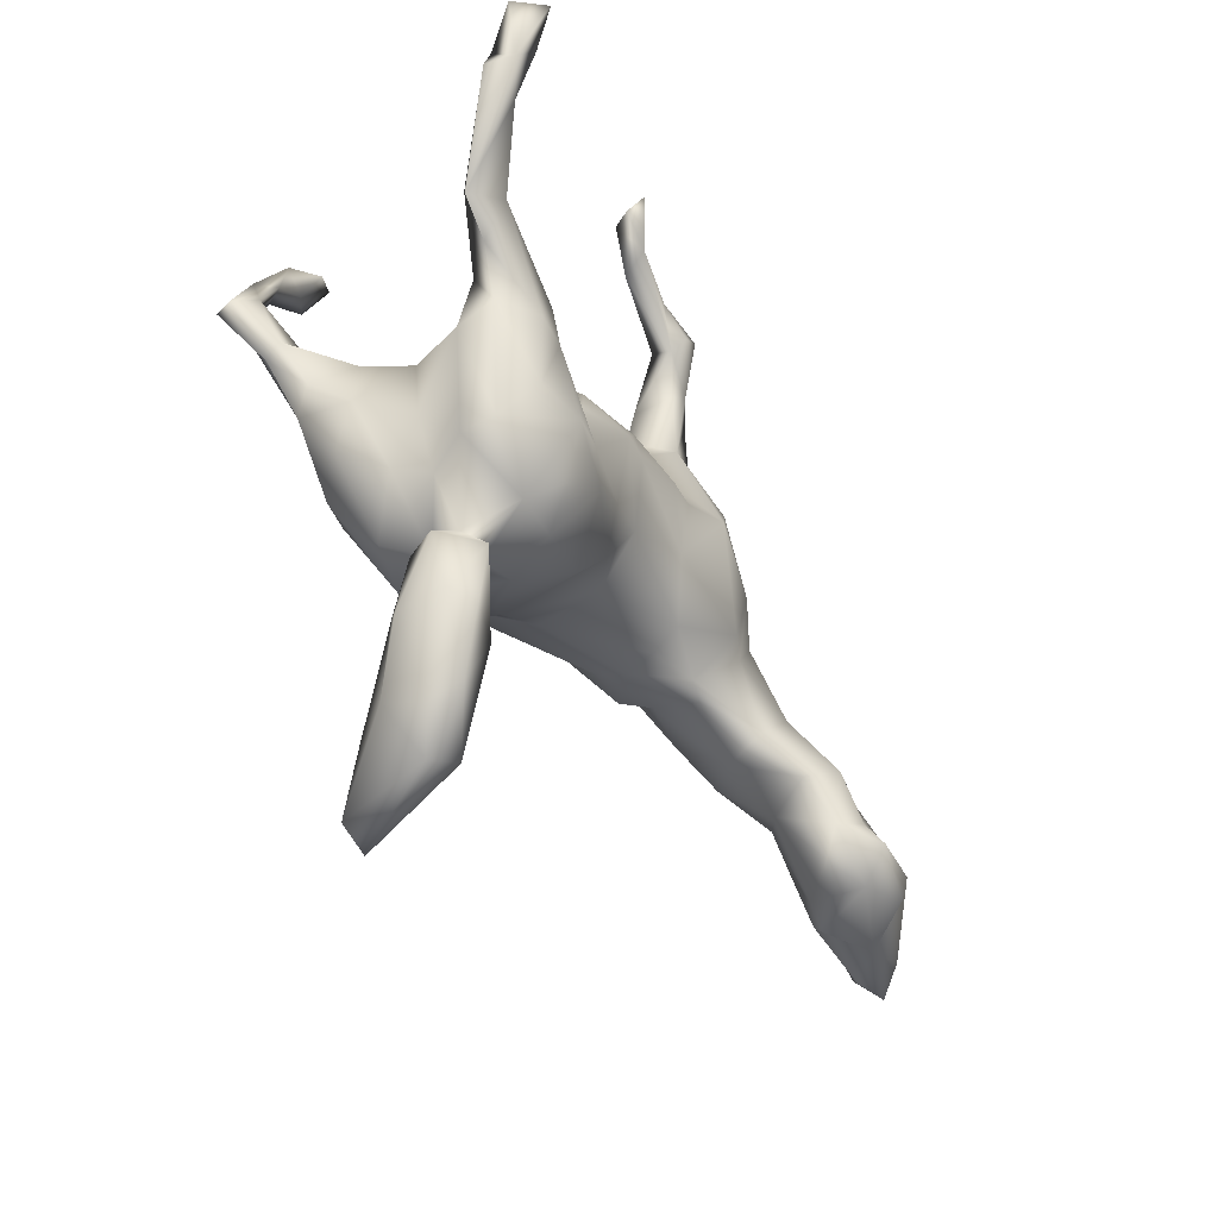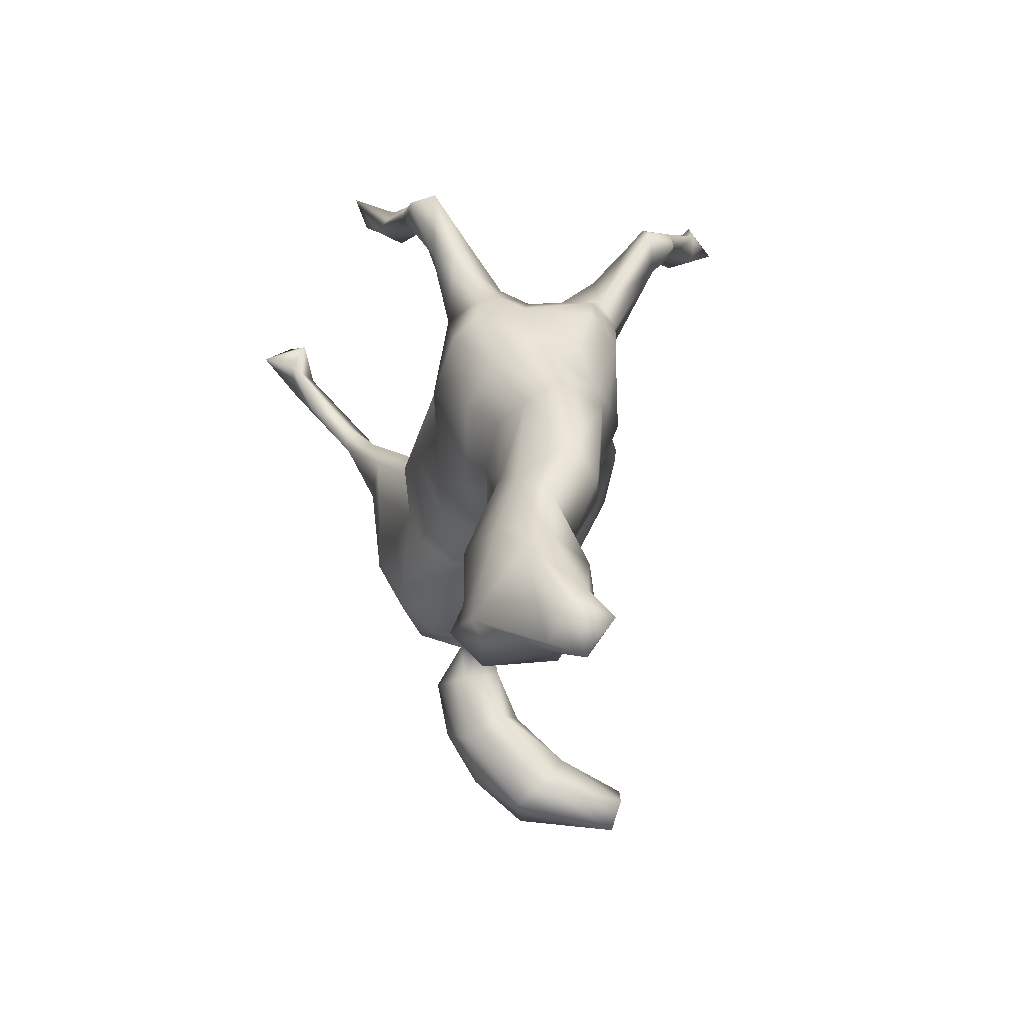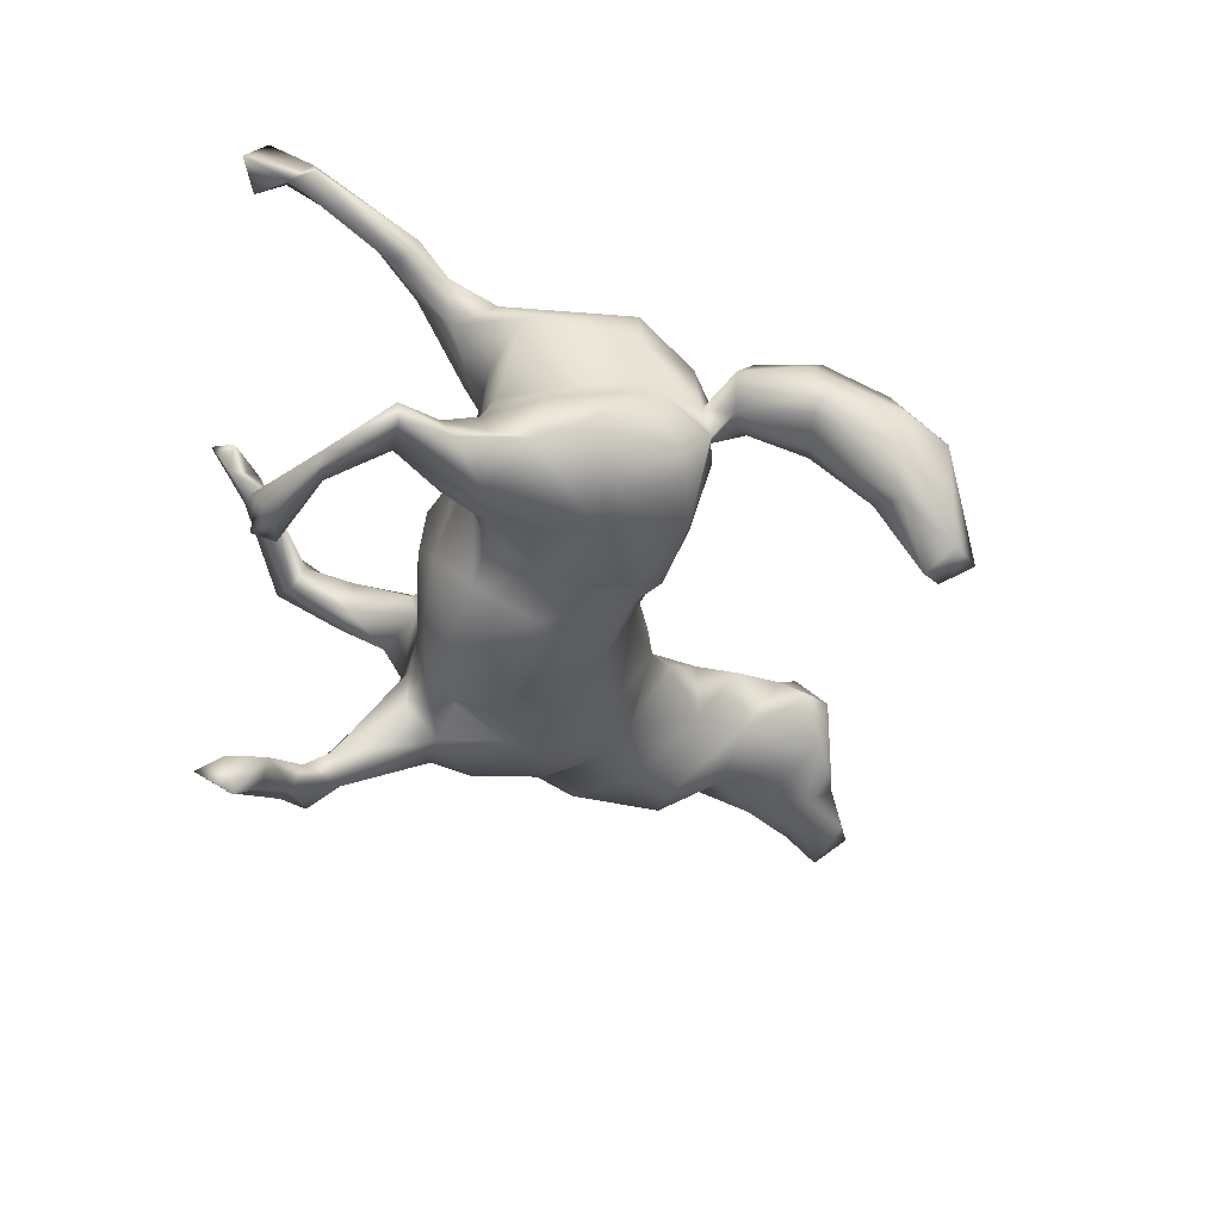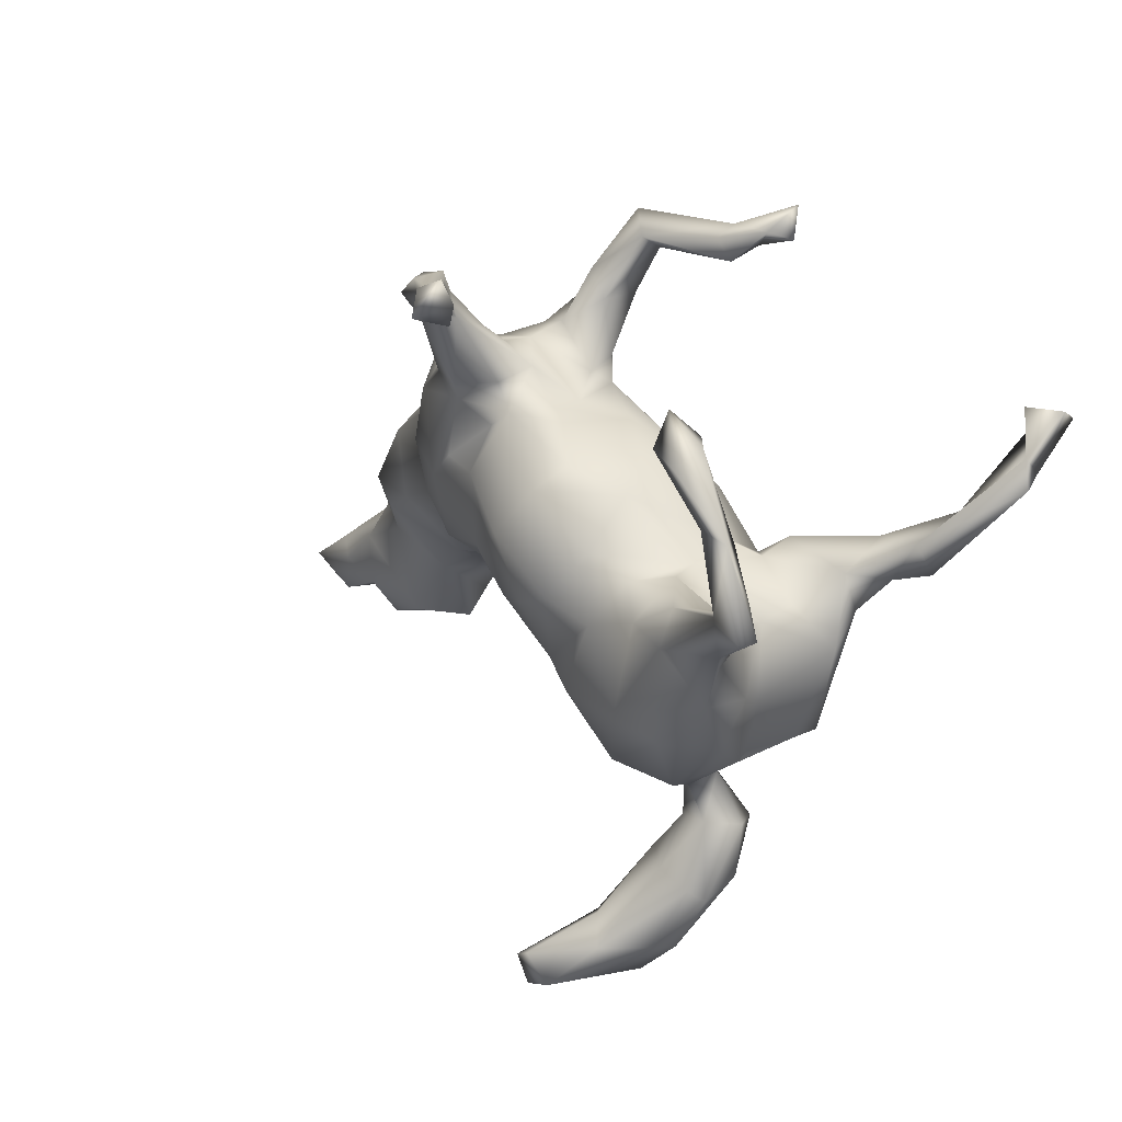
<metadata>
{"format":"obj","ext":"obj","renderer":"f3d","projection":"perspective","resolution":1024,"background":"white","views":[{"elev":-51.5,"azim":-53.9,"up":"+Y"},{"elev":-1.6,"azim":82.0,"up":"+Y"},{"elev":-38.1,"azim":-74.7,"up":"+Z"},{"elev":18.3,"azim":-124.2,"up":"+Y"}]}
</metadata>
<code>
v 0.8419 -0.2033 0.02188
v 0.8625 -0.2875 -0.000136
v 0.8508 -0.2294 -0.04659
v 0.8056 -0.1883 -0.01223
v 0.8201 -0.2686 0.05354
v 0.8009 -0.2914 -0.01135
v 0.7368 -0.1212 0.07477
v 0.6675 -0.1482 -0.03884
v 0.6966 -0.2346 0.1538
v 0.7627 -0.2835 0.04352
v 0.7643 -0.218 -0.03156
v 0.6766 -0.0872 0.04083
v 0.7067 -0.2681 0.135
v 0.6322 -0.03872 0.01374
v 0.691 -0.2482 -0.02025
v 0.5868 -0.1149 -0.02305
v 0.5832 0.0489 -0.02275
v 0.5774 -0.006033 -0.06879
v 0.6365 -0.09517 0.1089
v 0.4644 0.1256 0.03478
v 0.516 -0.04412 -0.07834
v 0.5945 -0.2586 0.1758
v 0.6602 -0.3015 0.01104
v 0.5767 -0.2146 0.1519
v 0.5636 -0.007061 0.06181
v 0.6079 -0.2875 0.02622
v 0.53 -0.1303 0.1452
v 0.6099 -0.3119 0.1253
v 0.4649 0.1599 -0.02634
v 0.3961 0.09122 0.07323
v 0.5272 -0.241 0.1288
v 0.3779 0.1613 -0.09484
v 0.4503 0.1141 -0.09928
v 0.335 0.2424 -0.00352
v 0.5404 -0.2937 0.0998
v 0.4275 -0.000958 -0.09977
v 0.5106 -0.1789 0.02978
v 0.4631 -0.1818 0.1149
v 0.2855 0.2883 0.09534
v 0.4865 -0.00521 0.0805
v 0.3585 0.1936 0.0748
v 0.2105 0.3334 0.04886
v 0.3282 0.2384 -0.07674
v 0.4233 -0.1179 0.004559
v 0.3271 0.1257 0.1167
v 0.2958 0.2934 -0.108
v 0.3346 0.1301 -0.1332
v 0.2251 0.322 -0.1208
v 0.2791 0.3034 0.009016
v 0.2476 0.2502 0.1319
v 0.3046 -0.09628 0.03143
v 0.2071 0.3162 0.09274
v 0.1583 0.408 0.1196
v 0.1316 0.4314 0.08715
v 0.1548 0.3263 -0.01699
v 0.3213 -0.02619 -0.06692
v 0.08938 0.5166 0.1922
v 0.08463 0.5327 0.1471
v 0.3462 0.008249 0.08462
v 0.2683 0.235 -0.1563
v 0.3923 -0.1252 0.08839
v 0.332 0.03295 -0.1122
v 0.1142 0.4157 0.1519
v 0.1993 0.1575 0.1608
v 0.1879 0.3264 -0.1434
v 0.08515 0.3941 0.1448
v 0.2912 -0.004276 0.1152
v 0.2181 0.1012 -0.1695
v 0.06578 0.253 0.08545
v 0.1 0.397 -0.2579
v 0.1324 0.3514 0.0305
v 0.1029 0.4691 -0.2522
v 0.05609 0.485 0.1967
v 0.09701 0.3736 -0.1458
v 0.0758 0.3917 0.07436
v 0.2758 -0.07512 0.0412
v 0.1232 0.295 0.1261
v 0.05082 0.4928 0.1308
v 0.1949 0.2808 -0.1697
v 0.1222 0.1347 0.1453
v 0.08762 0.4463 -0.3005
v 0.164 0.1468 -0.172
v 0.09651 0.4363 -0.2065
v 0.1301 0.3324 -0.08135
v 0.1009 0.2925 -0.04952
v 0.08218 0.2927 0.09384
v 0.2771 -0.03139 -0.1046
v 0.1339 0.2488 -0.1726
v 0.0623 0.4004 -0.2162
v 0.185 -0.08997 0.02698
v 0.104 0.2833 -0.1959
v 0.07275 0.2829 -0.1336
v 0.07513 0.2758 0.04806
v 0.04785 0.475 -0.3018
v -0.009606 0.5084 0.1989
v 0.09791 0.2066 -0.131
v 0.1793 -0.06683 0.07972
v 0.05287 0.4706 0.1688
v 0.04449 0.4813 -0.2499
v 0.2042 -0.03918 -0.09269
v -0.03197 0.2317 -0.0807
v 0.02684 0.4322 -0.2582
v 0.01179 0.4406 -0.3122
v -0.1198 0.4941 0.237
v 0.03043 0.2438 -0.005001
v 0.004226 -0.04671 0.1243
v 0.1121 0.1293 -0.1641
v -0.09201 0.5274 0.2068
v -0.09338 0.494 -0.3795
v -0.08037 0.5051 0.1821
v -0.1077 0.4709 0.1905
v 0.03428 -0.09677 0.03618
v -0.1682 0.5624 0.2743
v 0.1066 -0.00731 0.1392
v 0.0528 0.1001 0.1657
v 0.1912 -0.09547 -0.02686
v 0.14 -0.002971 -0.1373
v -0.08699 0.4459 -0.3748
v -0.1677 0.5251 0.2144
v -0.1878 0.5111 0.2513
v -0.1053 0.4326 -0.3321
v -0.09212 0.4799 -0.3373
v -0.009323 0.1815 0.1349
v 0.05332 0.2365 -0.126
v -0.0342 0.06075 0.1669
v -0.1621 0.4773 -0.359
v -0.05962 0.2273 0.02855
v -0.148 0.4635 -0.4224
v 0.02274 -0.05606 -0.1588
v -0.1722 0.5207 -0.3866
v -0.03923 -0.1412 0.1031
v -0.03729 0.07334 -0.2138
v -0.1309 0.1889 0.07916
v -0.002603 0.05261 -0.2059
v 0.03088 -0.09747 -0.07735
v -0.0937 0.03679 0.1854
v -0.1172 0.1895 -0.1299
v -0.08957 -0.1308 -0.1446
v -0.1874 0.0205 0.1664
v -0.1483 0.1921 -0.01013
v -0.1524 0.1187 0.1415
v -0.1022 0.1555 -0.1834
v -0.09194 -0.02734 -0.2009
v -0.1564 -0.0514 0.1697
v -0.06224 -0.1713 -0.07219
v -0.08547 -0.09762 0.156
v -0.2312 0.02696 0.1605
v -0.1554 -0.003044 -0.1974
v -0.1941 0.1509 -0.07264
v -0.2547 0.08522 0.05024
v -0.2119 0.07766 -0.1564
v -0.2141 -0.03933 -0.1578
v -0.1048 -0.1884 -0.124
v -0.163 -0.1791 0.1822
v -0.08602 -0.2137 0.08434
v -0.2946 0.05788 -0.01456
v -0.1584 -0.1561 -0.1628
v -0.2673 0.03986 -0.122
v -0.2342 -0.2314 0.1752
v -0.3042 0.04899 0.11
v -0.2007 -0.2756 0.1216
v -0.3076 0.07314 0.1613
v -0.1208 -0.2369 -0.03962
v -0.3304 0.06066 0.2176
v -0.3103 -0.009882 0.2173
v -0.279 -0.2855 0.1353
v -0.4215 0.3509 -0.1628
v -0.4014 0.000376 0.09292
v -0.1747 -0.2866 0.03607
v -0.4367 0.3018 -0.2016
v -0.2612 -0.1475 0.2209
v -0.4971 0.2847 -0.2085
v -0.2315 -0.2633 -0.1224
v -0.2331 -0.2953 0.0273
v -0.3638 -0.007021 0.2253
v -0.3256 0.05622 -0.07373
v -0.3371 0.002704 -0.161
v -0.1426 -0.5678 -0.08587
v -0.2092 -0.4413 -0.02027
v -0.346 -0.147 0.213
v -0.5095 0.3142 -0.1677
v -0.2515 -0.3705 0.04912
v -0.4076 -0.013 0.02783
v -0.465 0.317 -0.1375
v -0.3116 -0.1434 -0.1765
v -0.1437 -0.6629 -0.2246
v -0.2674 -0.3098 0.0572
v -0.2623 -0.3042 -0.004353
v -0.4566 0.1037 0.2168
v -0.1395 -0.6069 -0.2422
v -0.2819 -0.3631 -0.01932
v -0.2261 -0.4882 0.0463
v -0.4443 0.0499 0.1595
v -0.2962 -0.299 0.03592
v -0.63 0.2938 0.4339
v -0.2242 -0.651 -0.05625
v -0.2141 -0.5317 -0.1375
v -0.4787 0.2632 -0.1637
v -0.5036 0.09001 0.2638
v -0.1717 -0.591 -0.245
v -0.166 -0.6139 -0.0445
v -0.4896 0.04153 0.2144
v -0.5232 0.2001 -0.1804
v -0.3825 -0.2266 0.165
v -0.2894 -0.3118 -0.01549
v -0.449 -0.003746 -0.04258
v -0.3804 -0.1812 -0.1452
v -0.3632 -0.242 0.04055
v -0.4337 -0.02009 0.1922
v -0.1975 -0.6441 -0.2229
v -0.2718 -0.4529 -0.05723
v -0.563 0.1592 0.2764
v -0.3981 -0.1448 0.03403
v -0.5403 0.112 0.2139
v -0.4504 -0.06727 0.14
v -0.3892 -0.2282 0.1069
v -0.2954 -0.4859 0.07991
v -0.5847 0.1837 0.3379
v -0.5918 0.2756 0.379
v -0.3041 -0.3862 0.09894
v -0.2558 -0.5759 0.02867
v -0.6095 0.3192 0.3516
v -0.3583 -0.3685 0.04016
v -0.3326 -0.2817 -0.08049
v -0.4364 0.05602 -0.1614
v -0.3336 -0.3588 -0.01678
v -0.6632 0.3191 0.381
v -0.2446 -0.5768 -0.1593
v -0.4596 -0.106 -0.04041
v -0.4241 -0.00829 -0.1764
v -0.403 -0.2345 -0.006527
v -0.6271 0.2178 0.3694
v -0.6379 0.2498 0.3325
v -0.5577 0.06449 0.2317
v -0.3469 -0.4928 -0.02235
v -0.3306 -0.4709 0.05039
v -0.2713 -0.6013 -0.02167
v -0.2895 -0.5776 -0.08692
v -0.3299 -0.4735 -0.04336
v -0.5463 0.178 -0.1378
v -0.4442 -0.1876 -0.07602
v -0.4906 0.06252 -0.127
v -0.4855 -0.03262 -0.1104
v -0.6491 0.2023 0.3295
v -0.4761 -0.09554 -0.1291
v -0.5711 0.1876 -0.1704
v -0.5616 0.08264 -0.1842
v -0.541 0.02267 -0.1239
v -0.5814 0.09635 -0.1358
v -0.6171 0.05484 -0.1828
v -0.5336 0.00461 -0.1517
v -0.6223 0.05636 -0.1536
f 108 113 104
f 164 189 199
f 159 154 171
f 159 171 166
f 166 171 204
f 204 171 180
f 189 214 212
f 189 212 199
f 199 212 218
f 199 218 234
f 214 234 244
f 175 164 199
f 202 199 234
f 175 199 202
f 227 222 233
f 232 233 244
f 212 219 218
f 222 219 233
f 219 212 233
f 233 212 214
f 233 214 244
f 234 218 232
f 244 234 232
f 195 219 222
f 195 222 227
f 232 195 227
f 232 227 233
f 232 219 195
f 218 219 232
f 132 107 134
f 96 82 107
f 88 68 82
f 88 60 68
f 43 60 46
f 43 32 60
f 151 142 148
f 124 142 137
f 124 132 142
f 124 107 132
f 124 96 107
f 88 82 96
f 79 60 88
f 48 60 79
f 48 46 60
f 92 88 124
f 91 88 92
f 65 48 79
f 85 89 92
f 85 74 89
f 83 89 74
f 65 83 74
f 167 170 172
f 167 172 181
f 200 190 210
f 190 186 210
f 79 91 70
f 79 88 91
f 91 92 89
f 170 167 198
f 167 184 198
f 184 167 181
f 190 178 186
f 200 210 228
f 197 200 228
f 18 21 36
f 62 56 87
f 33 18 36
f 143 129 138
f 100 129 117
f 87 100 117
f 68 87 117
f 62 87 68
f 32 62 47
f 32 33 62
f 62 33 36
f 143 138 148
f 132 143 148
f 143 134 129
f 134 143 132
f 117 129 134
f 107 117 134
f 107 68 117
f 82 68 107
f 47 62 68
f 60 47 68
f 32 47 60
f 142 132 148
f 15 10 23
f 6 10 15
f 11 6 15
f 11 3 6
f 2 6 3
f 2 10 6
f 2 5 10
f 151 148 152
f 138 157 152
f 149 142 151
f 176 225 242
f 158 177 176
f 176 177 225
f 225 177 230
f 230 245 251
f 34 32 43
f 151 152 158
f 158 152 177
f 177 185 230
f 230 185 245
f 245 185 207
f 29 33 32
f 34 29 32
f 152 185 177
f 157 138 153
f 152 157 185
f 207 185 173
f 207 173 224
f 20 17 29
f 17 18 33
f 33 29 17
f 62 36 56
f 100 116 135
f 129 100 135
f 129 135 138
f 138 135 145
f 2 1 5
f 3 1 2
f 178 190 197
f 15 23 26
f 4 3 11
f 1 3 4
f 8 15 26
f 16 8 26
f 8 11 15
f 8 4 11
f 7 4 12
f 16 14 8
f 12 8 14
f 21 37 44
f 21 18 16
f 17 14 18
f 18 14 16
f 36 44 56
f 21 44 36
f 185 157 173
f 157 153 173
f 138 145 153
f 87 56 116
f 190 200 197
f 49 46 48
f 49 43 46
f 250 251 252
f 251 248 252
f 247 251 250
f 230 251 247
f 225 230 247
f 242 225 247
f 137 142 149
f 101 124 137
f 85 92 124
f 48 84 55
f 246 250 252
f 246 247 250
f 84 74 85
f 249 240 246
f 246 203 247
f 181 246 240
f 203 240 247
f 240 249 247
f 172 203 246
f 198 181 240
f 203 198 240
f 181 172 246
f 170 203 172
f 198 203 170
f 198 184 181
f 88 96 124
f 84 48 65
f 84 65 74
f 70 91 89
f 65 70 72
f 65 79 70
f 70 102 103
f 70 89 102
f 89 83 102
f 119 111 104
f 98 95 104
f 162 193 189
f 204 215 216
f 166 204 216
f 155 154 161
f 161 154 159
f 161 159 166
f 113 108 119
f 120 113 119
f 95 108 104
f 119 104 120
f 113 120 104
f 164 162 189
f 189 193 214
f 214 193 202
f 214 202 234
f 165 164 175
f 209 175 202
f 193 209 202
f 147 164 165
f 165 175 180
f 180 175 209
f 144 147 165
f 171 144 165
f 171 165 180
f 204 180 209
f 204 209 215
f 154 144 171
f 83 72 99
f 72 70 81
f 65 72 83
f 102 99 122
f 12 4 8
f 102 83 99
f 72 94 99
f 81 70 103
f 103 121 118
f 121 102 122
f 103 102 121
f 122 94 109
f 109 103 118
f 99 94 122
f 94 103 109
f 94 81 103
f 148 138 152
f 72 81 94
f 121 126 128
f 121 122 126
f 126 130 128
f 126 122 130
f 130 109 128
f 118 121 128
f 128 109 118
f 122 109 130
f 23 28 26
f 5 7 9
f 5 1 7
f 235 239 238
f 239 228 238
f 211 228 239
f 211 197 228
f 26 35 37
f 7 1 4
f 179 197 211
f 21 16 37
f 37 16 26
f 7 12 19
f 19 12 25
f 12 14 25
f 173 205 224
f 173 188 205
f 173 169 188
f 173 163 169
f 153 163 173
f 51 76 116
f 56 51 116
f 56 44 51
f 25 17 20
f 25 14 17
f 224 231 241
f 145 163 153
f 135 112 145
f 116 90 135
f 179 178 197
f 97 67 114
f 174 187 182
f 112 106 131
f 131 106 146
f 208 213 231
f 213 208 216
f 97 114 106
f 131 155 145
f 194 166 216
f 194 216 208
f 169 155 161
f 169 161 174
f 161 166 174
f 187 174 166
f 187 194 220
f 187 166 194
f 187 220 182
f 220 194 223
f 236 220 223
f 192 182 220
f 192 220 217
f 217 220 236
f 9 24 22
f 22 24 31
f 24 27 31
f 221 192 217
f 217 236 221
f 221 236 237
f 13 9 22
f 13 22 28
f 28 22 31
f 108 78 110
f 108 110 119
f 119 110 111
f 114 80 115
f 114 64 80
f 67 64 114
f 67 45 64
f 45 50 64
f 41 50 45
f 183 213 215
f 168 183 215
f 80 64 69
f 77 69 64
f 41 39 50
f 168 156 183
f 160 156 168
f 150 156 160
f 147 150 160
f 141 150 147
f 80 123 115
f 80 69 123
f 64 50 77
f 50 52 77
f 39 52 50
f 133 150 141
f 141 123 133
f 123 69 133
f 69 77 86
f 52 53 77
f 86 75 93
f 86 66 75
f 77 66 86
f 63 66 77
f 77 53 63
f 69 86 93
f 235 236 223
f 223 226 235
f 226 239 235
f 211 239 226
f 191 211 226
f 188 191 226
f 188 182 191
f 179 191 182
f 188 174 182
f 44 61 51
f 44 38 61
f 38 27 61
f 61 27 40
f 27 25 40
f 19 25 27
f 194 226 223
f 205 226 194
f 205 188 226
f 169 174 188
f 155 169 163
f 145 155 163
f 76 97 90
f 61 59 76
f 51 61 76
f 40 59 61
f 205 208 231
f 194 208 205
f 145 112 131
f 90 112 135
f 97 106 112
f 90 97 112
f 76 67 97
f 76 59 67
f 40 30 59
f 59 45 67
f 30 45 59
f 231 213 229
f 116 76 90
f 224 205 231
f 40 20 30
f 229 241 231
f 30 41 45
f 20 41 30
f 63 58 57
f 131 154 155
f 108 58 78
f 63 57 73
f 63 73 98
f 73 57 95
f 57 58 95
f 95 58 108
f 73 95 98
f 78 98 111
f 110 78 111
f 111 98 104
f 98 66 63
f 123 141 136
f 162 147 160
f 162 160 193
f 160 168 193
f 193 168 215
f 193 215 209
f 125 115 123
f 123 136 125
f 139 136 141
f 144 139 147
f 139 141 147
f 147 162 164
f 114 115 125
f 106 114 125
f 106 125 136
f 136 139 144
f 146 136 144
f 215 213 216
f 146 106 136
f 146 144 154
f 131 146 154
f 213 183 229
f 229 183 206
f 41 34 39
f 183 176 206
f 183 156 176
f 39 42 52
f 39 49 42
f 140 149 150
f 150 133 140
f 127 140 133
f 133 69 127
f 105 127 69
f 69 93 105
f 42 71 53
f 52 42 53
f 75 71 93
f 54 71 75
f 54 53 71
f 54 75 78
f 238 196 237
f 210 196 238
f 23 10 28
f 5 9 10
f 150 149 156
f 100 87 116
f 25 20 40
f 207 224 241
f 20 29 41
f 207 241 245
f 41 29 34
f 241 229 245
f 229 243 245
f 206 243 229
f 243 206 248
f 206 242 248
f 176 242 206
f 156 158 176
f 151 158 156
f 149 151 156
f 34 43 49
f 39 34 49
f 248 249 252
f 248 242 249
f 140 137 149
f 140 101 137
f 140 127 101
f 105 101 127
f 85 101 105
f 85 124 101
f 105 55 85
f 55 105 93
f 84 85 55
f 93 71 55
f 71 42 55
f 42 49 55
f 210 186 196
f 186 201 196
f 178 201 186
f 228 210 238
f 251 243 248
f 245 243 251
f 249 242 247
f 49 48 55
f 249 246 252
f 66 98 75
f 98 78 75
f 28 10 13
f 24 19 27
f 31 27 38
f 37 31 38
f 37 38 44
f 179 182 192
f 191 179 211
f 7 19 9
f 9 19 24
f 35 31 37
f 178 179 192
f 237 236 235
f 238 237 235
f 26 28 35
f 35 28 31
f 178 192 201
f 201 221 196
f 201 192 221
f 196 221 237
f 10 9 13
f 58 53 54
f 58 63 53
f 58 54 78

</code>
